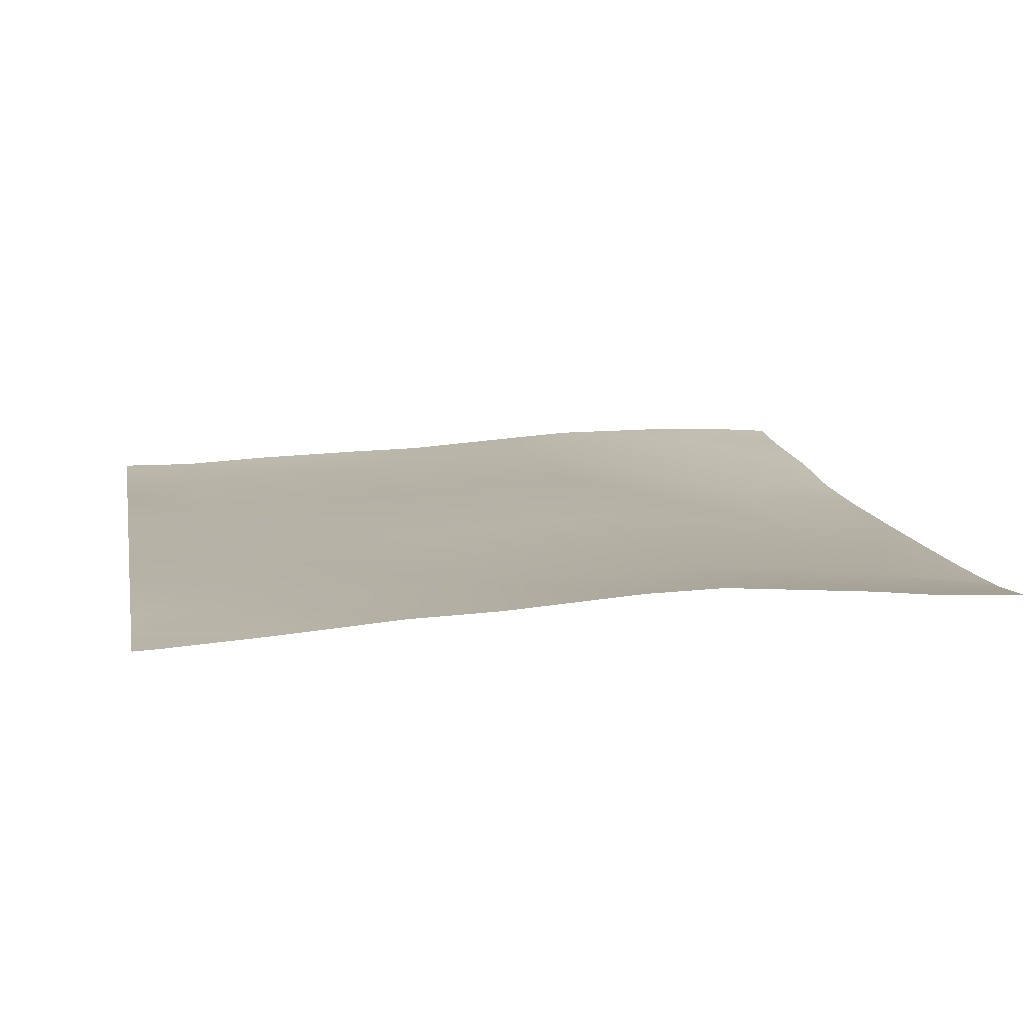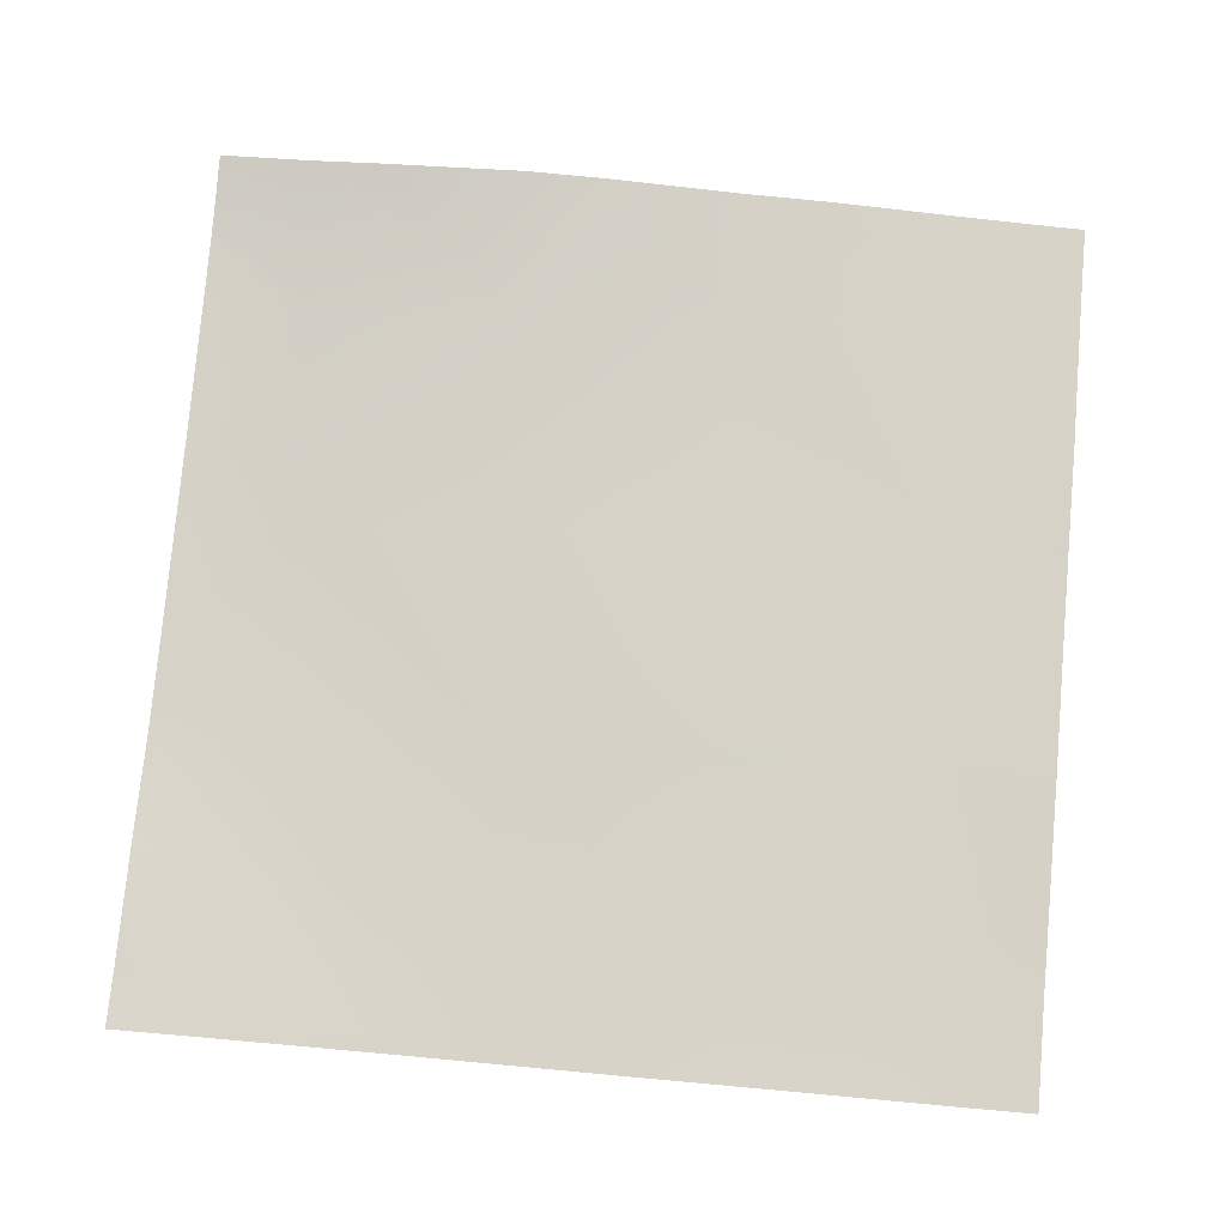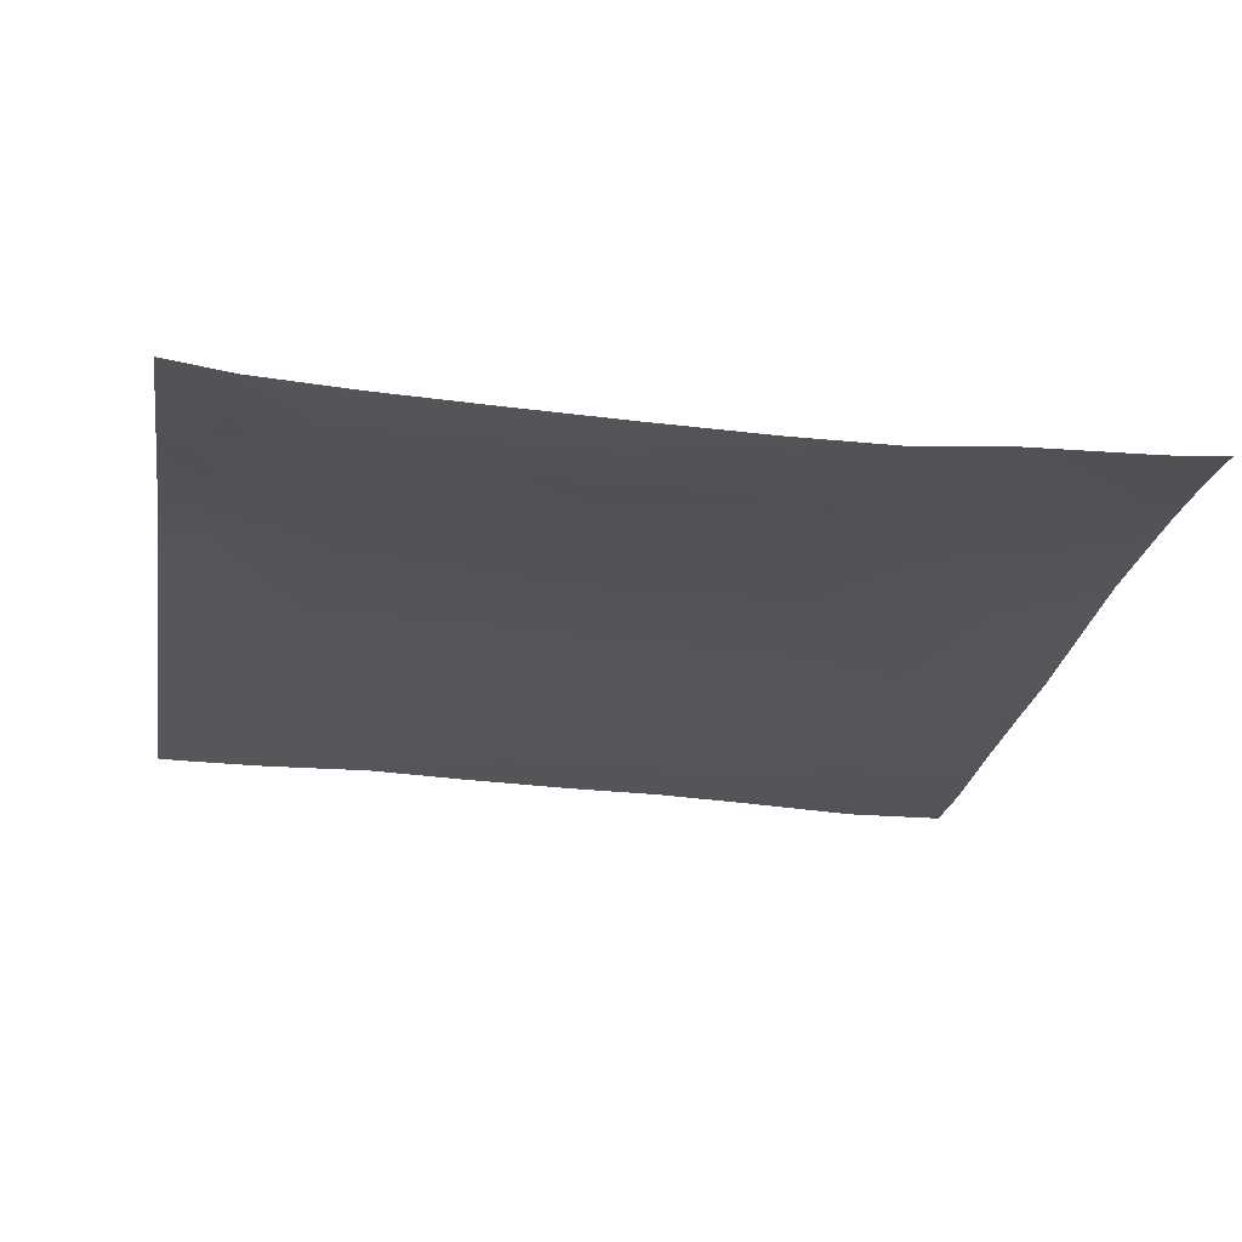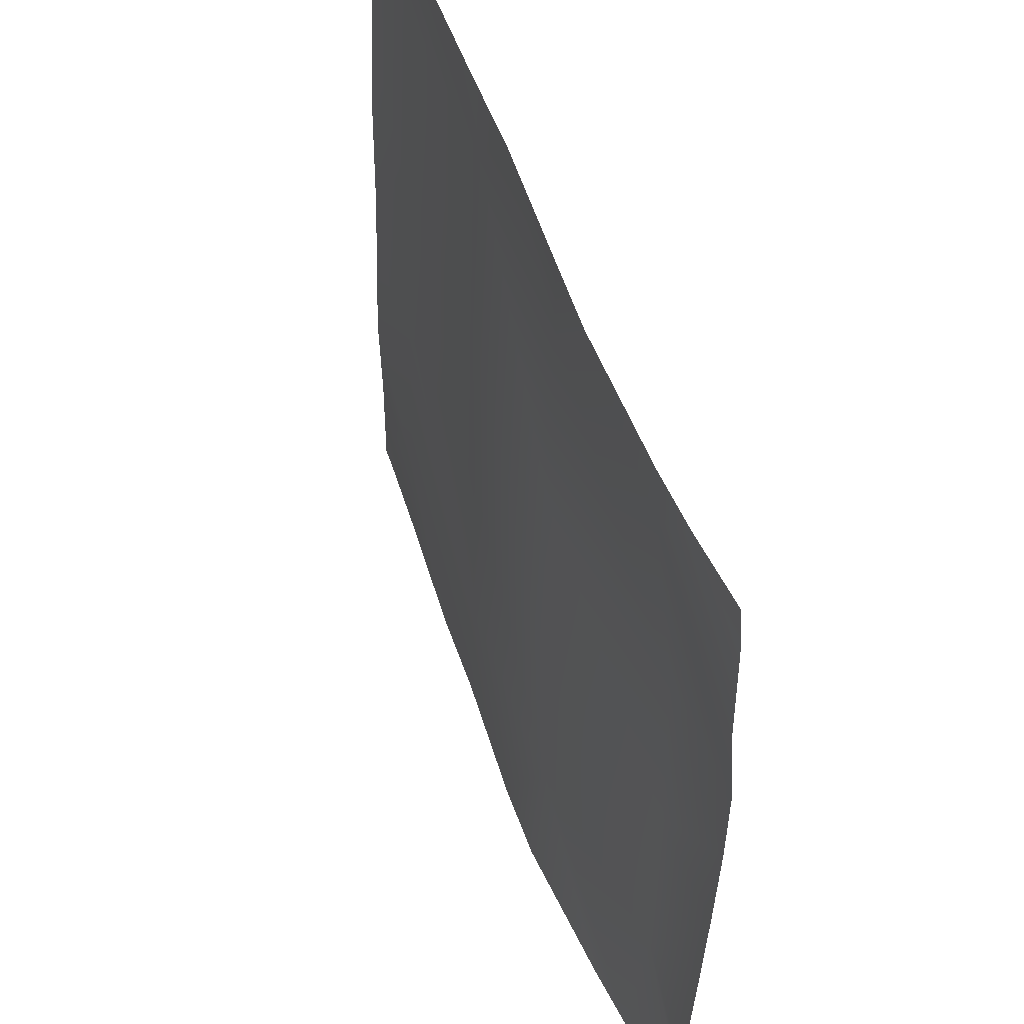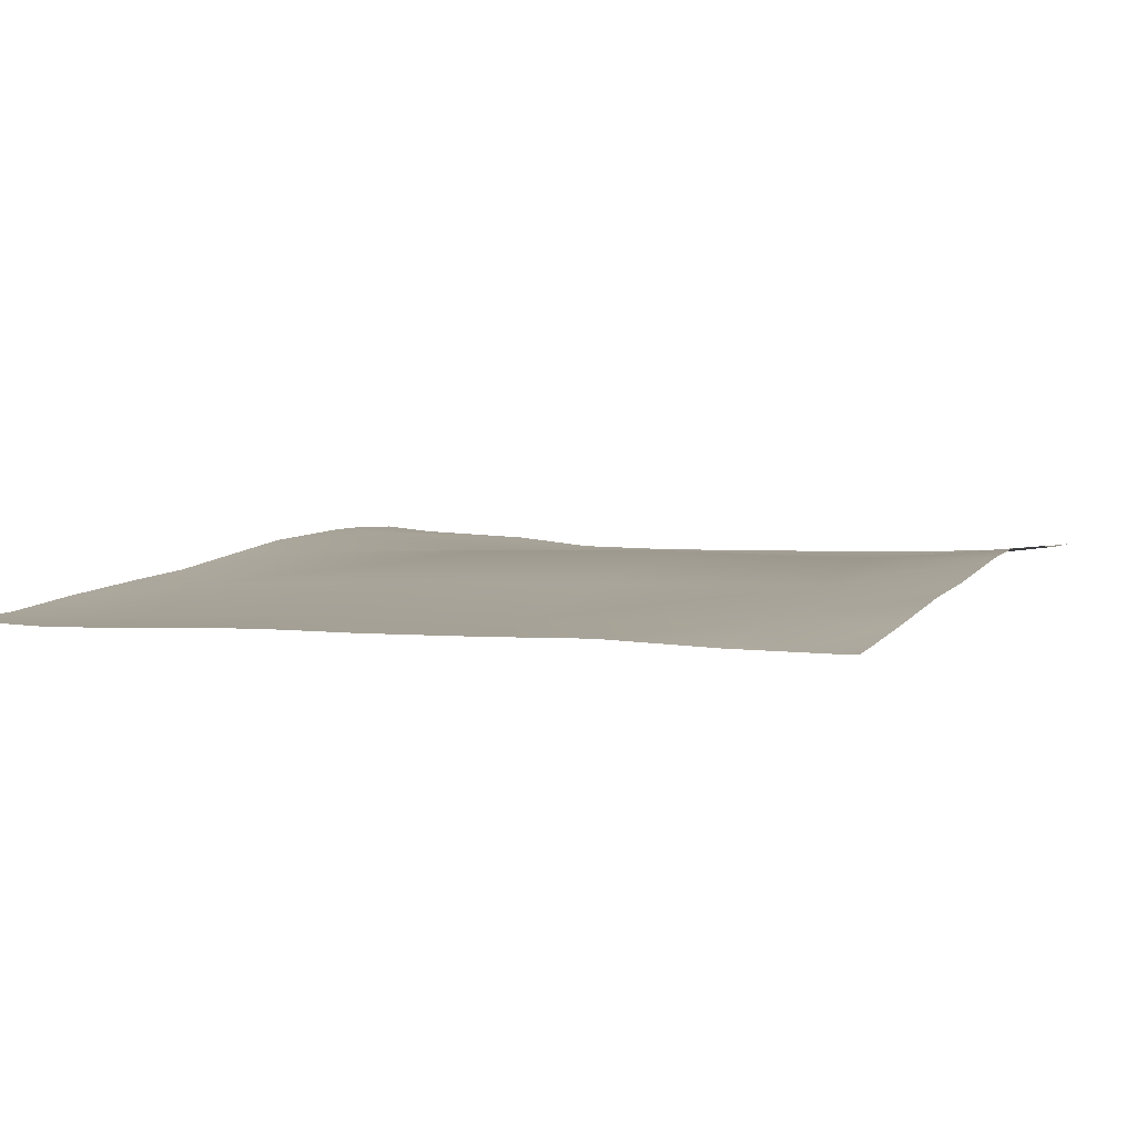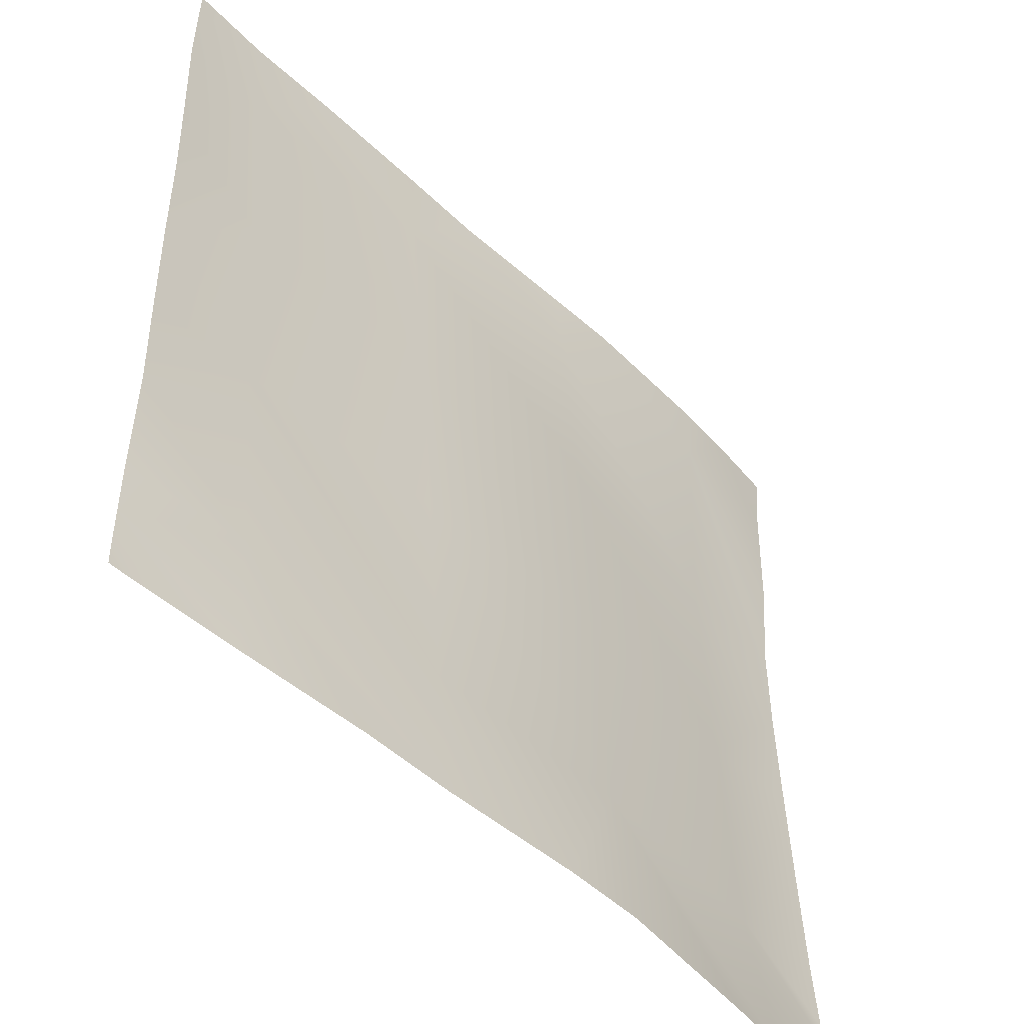
<metadata>
{"format":"obj","ext":"obj","renderer":"f3d","projection":"perspective","resolution":1024,"background":"white","views":[{"elev":14.0,"azim":169.4,"up":"+Y"},{"elev":76.8,"azim":5.1,"up":"+Y"},{"elev":-23.7,"azim":-99.4,"up":"+Y"},{"elev":53.9,"azim":-110.7,"up":"+Z"},{"elev":6.4,"azim":113.0,"up":"+Y"},{"elev":-49.8,"azim":132.2,"up":"+Z"}]}
</metadata>
<code>
v 1582 -17 512
v 1629 -18.14 554
v 1627 -13.55 512
v 1536 -20.58 512
v 1565 -25.4 557.4
v 1563 -19.06 512
v 1536 -23.31 531.2
v 1717 -17.68 512
v 1757 -20.93 547.3
v 1755 -20.46 512
v 1792 -22.58 512
v 1785 -22.31 512
v 1792 -22.81 518.3
v 1650 -14.04 512
v 1693 -19.13 550.7
v 1691 -16.85 512
v 1536 -26.24 589.9
v 1536 -25.01 559
v 1536 -23.69 537.5
v 1536 -27.36 623
v 1569 -27.59 621.3
v 1696 -21.31 614.5
v 1792 -22.93 530.1
v 1792 -23.08 545.5
v 1760 -23.5 611.1
v 1632 -17.94 617.9
v 1792 -22.6 579.1
v 1636 -20.23 681.7
v 1763 -25.44 675
v 1792 -23.8 609.5
v 1792 -24.8 643.1
v 1700 -22.88 678.3
v 1536 -28.26 657.4
v 1572 -27.72 685.1
v 1536 -28.35 687
v 1639 -22.65 745.5
v 1703 -26.78 742.2
v 1575 -22.47 748.9
v 1536 -26.19 713.6
v 1792 -25.27 673.5
v 1792 -26.45 700.7
v 1767 -28.69 738.8
v 1536 -25.35 751
v 1558 -22.4 768
v 1536 -24.65 760.6
v 1536 -24.11 768
v 1576 -21.69 768
v 1619 -21.72 768
v 1640 -23.06 768
v 1680 -25.64 768
v 1740 -27.09 768
v 1704 -26.06 768
v 1768 -28.45 768
v 1792 -28.34 737.5
v 1792 -28.17 760.2
v 1792 -28.12 768
f 1 2 3
f 4 5 6
f 4 7 5
f 8 9 10
f 11 12 13
f 14 15 16
f 17 5 18
f 19 5 7
f 19 18 5
f 6 2 1
f 6 5 2
f 5 20 21
f 5 17 20
f 2 22 15
f 16 9 8
f 16 15 9
f 10 13 12
f 10 23 13
f 23 9 24
f 23 10 9
f 15 25 9
f 2 5 26
f 24 9 27
f 14 2 15
f 14 3 2
f 26 21 28
f 21 26 5
f 25 22 29
f 22 25 15
f 25 27 9
f 25 30 27
f 31 25 29
f 31 30 25
f 2 26 22
f 22 26 32
f 33 34 21
f 33 35 34
f 34 36 28
f 28 32 26
f 32 29 22
f 28 37 32
f 21 34 28
f 35 38 34
f 35 39 38
f 40 31 29
f 20 33 21
f 40 29 41
f 32 42 29
f 43 44 38
f 43 45 44
f 45 46 44
f 44 47 38
f 38 48 36
f 38 47 48
f 49 36 48
f 36 50 37
f 36 49 50
f 51 37 52
f 51 42 37
f 28 36 37
f 52 37 50
f 36 34 38
f 43 38 39
f 51 53 42
f 41 42 54
f 41 29 42
f 54 42 55
f 55 53 56
f 55 42 53
f 42 32 37

</code>
